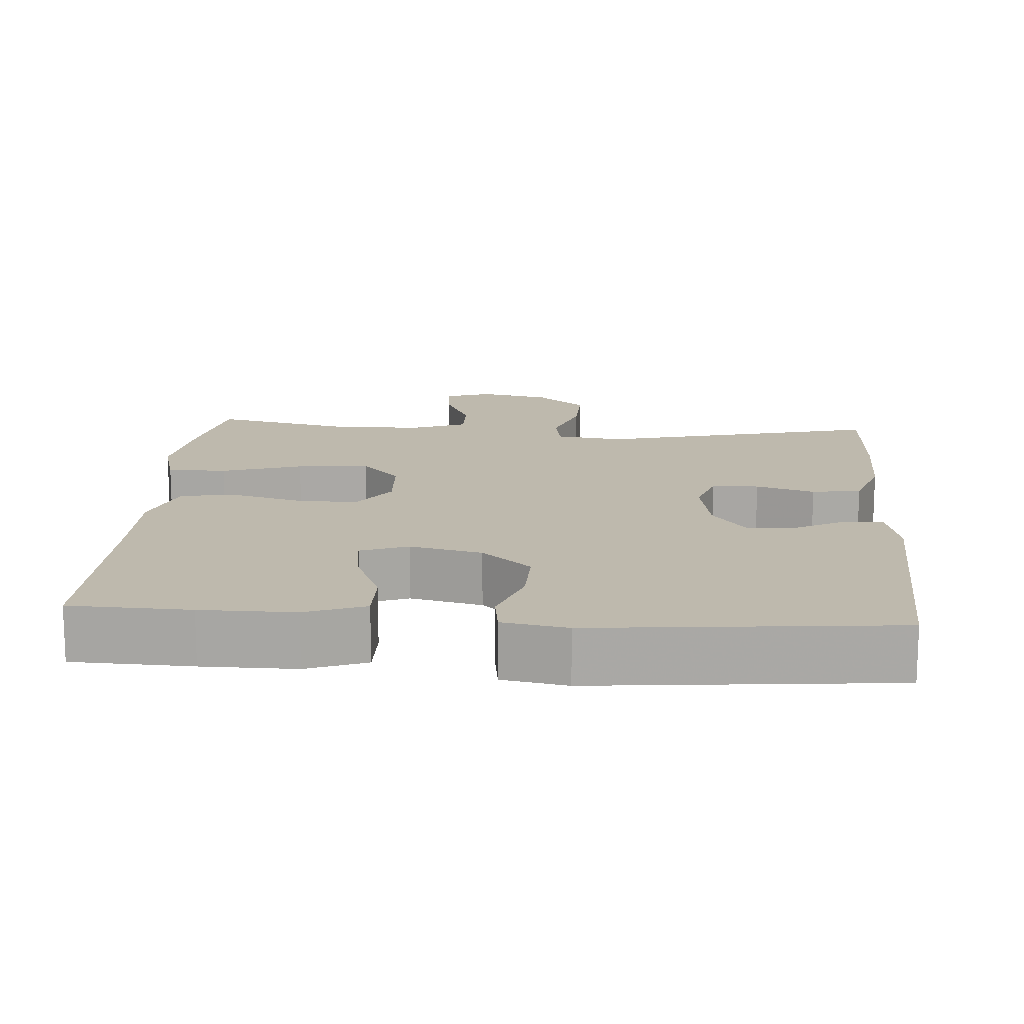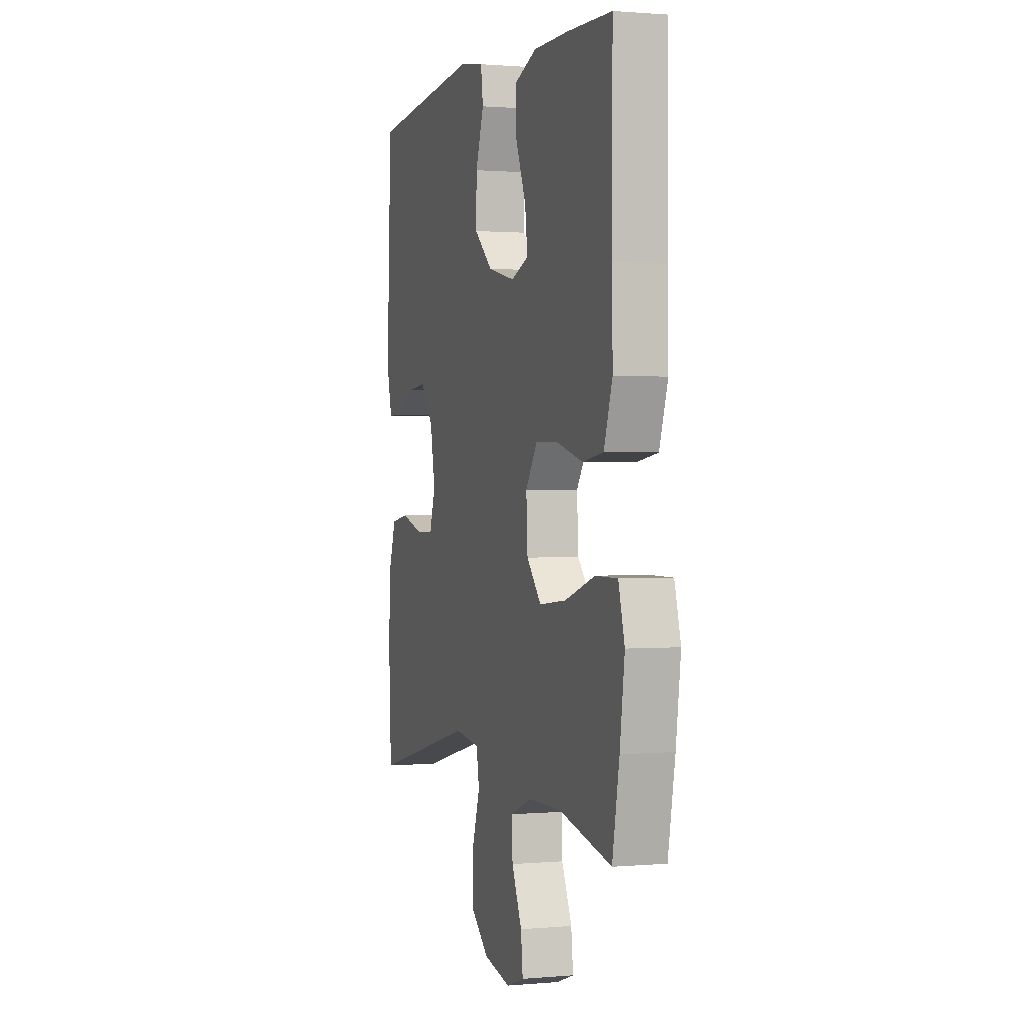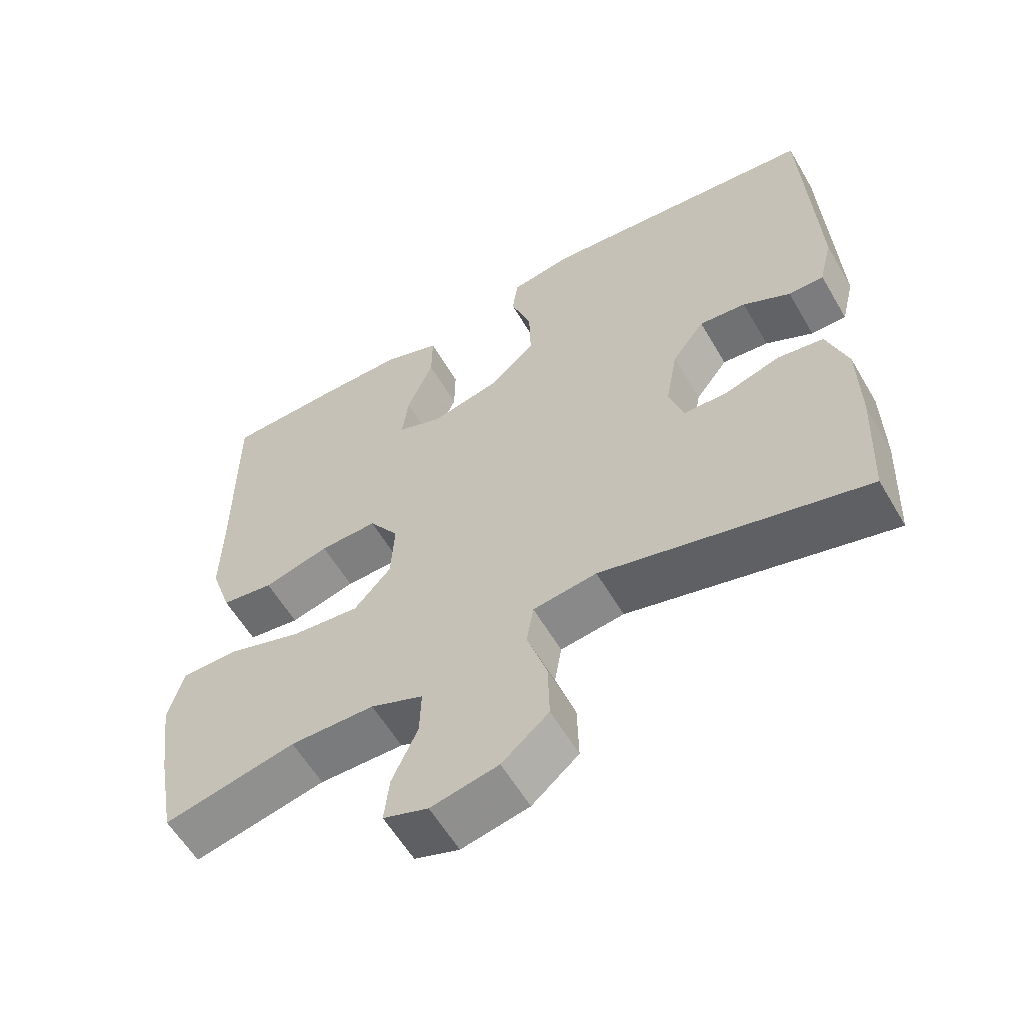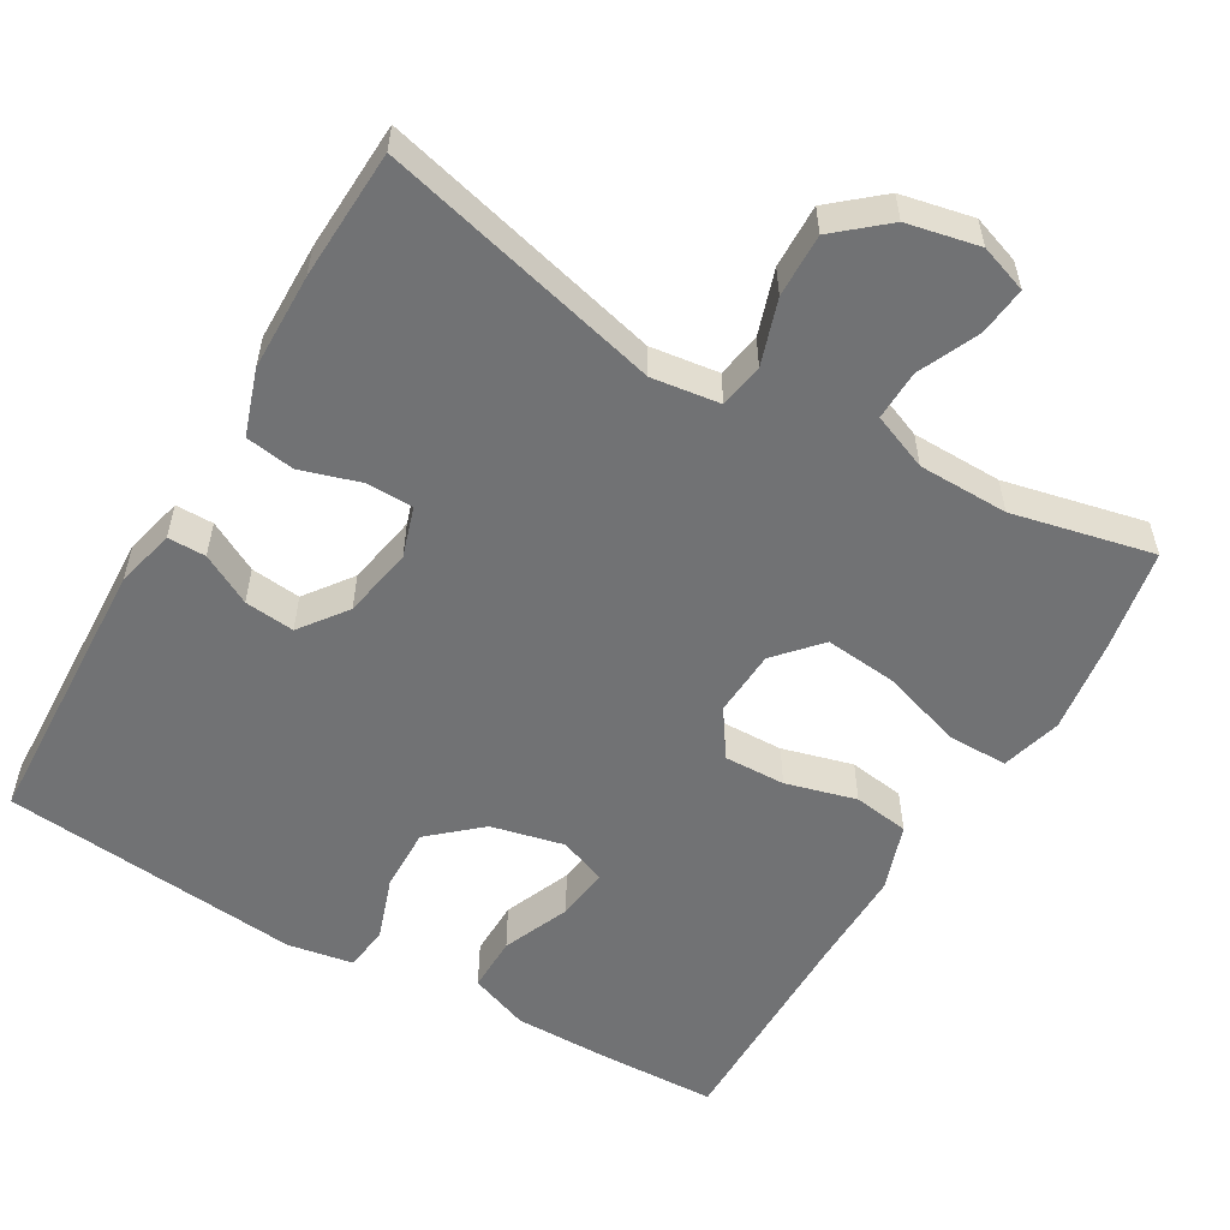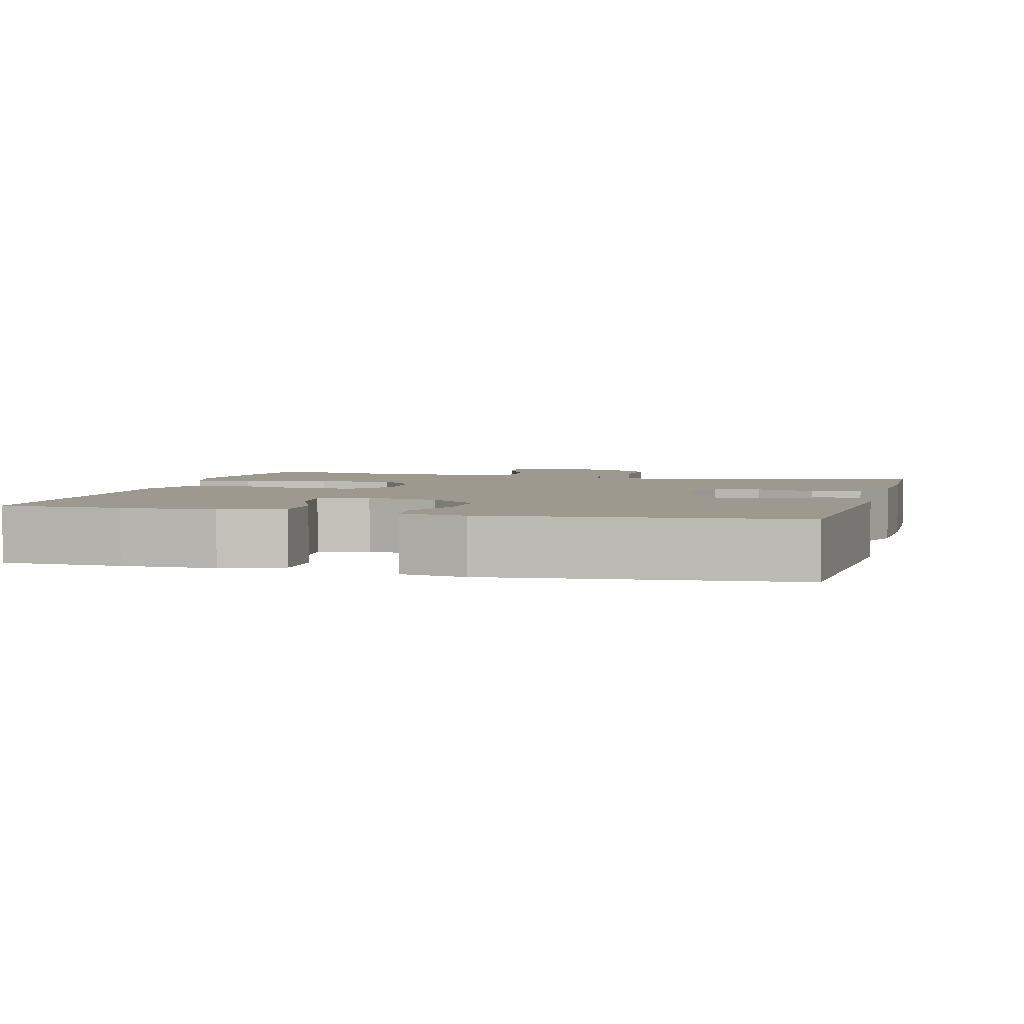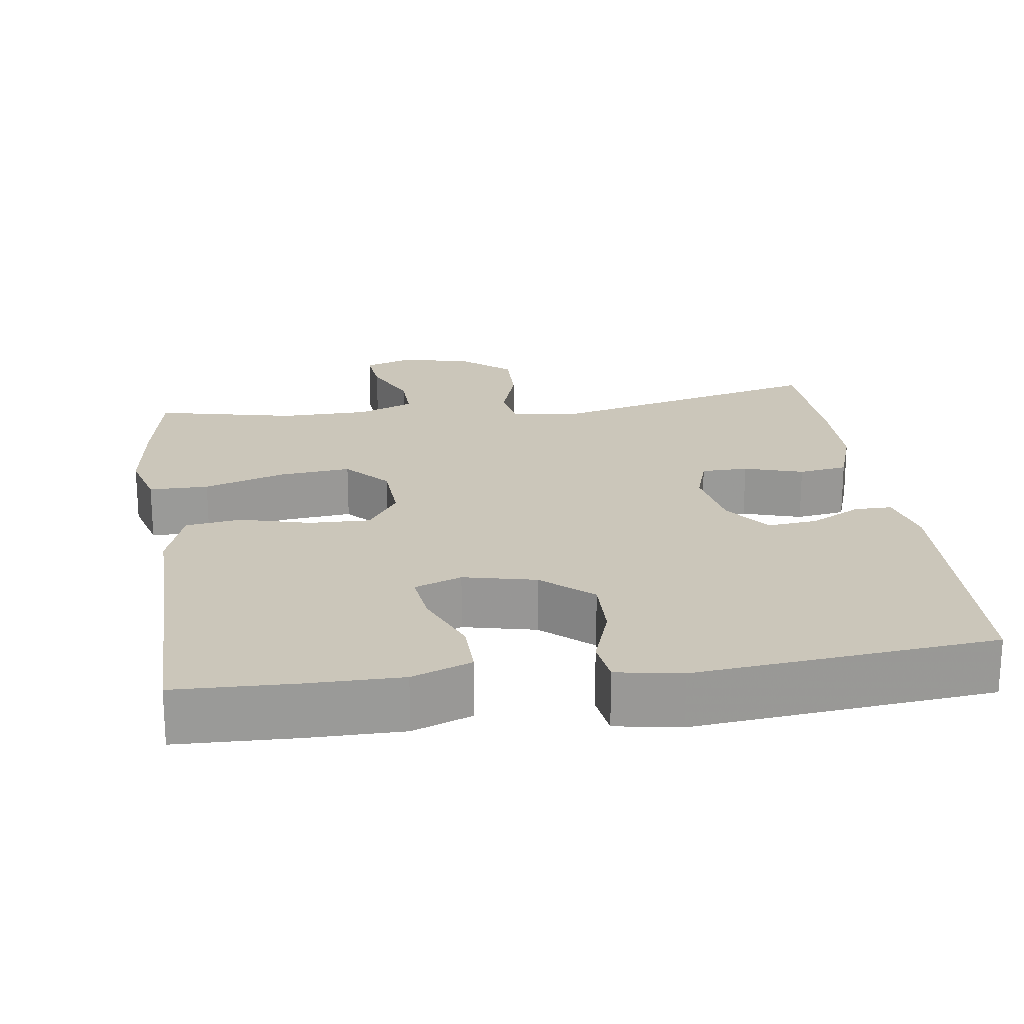
<metadata>
{"format":"obj","ext":"obj","renderer":"f3d","projection":"perspective","resolution":1024,"background":"white","views":[{"elev":15.1,"azim":4.3,"up":"+Y"},{"elev":0.9,"azim":-108.0,"up":"+Z"},{"elev":-58.9,"azim":30.2,"up":"+Z"},{"elev":-55.4,"azim":149.8,"up":"+Y"},{"elev":3.5,"azim":15.0,"up":"+Y"},{"elev":21.2,"azim":-8.0,"up":"+Y"}]}
</metadata>
<code>
v 0.5 0.07 0.5
v 0.516 0.07 0.131
v 0.497 0.07 0.053
v 0.447 0.07 0.053
v 0.38 0.07 0.089
v 0.314 0.07 0.096
v 0.268 0.07 0.034
v 0.251 0.07 -0.06
v 0.272 0.07 -0.126
v 0.334 0.07 -0.127
v 0.412 0.07 -0.103
v 0.477 0.07 -0.113
v 0.506 0.07 -0.199
v 0.508 0.07 -0.328
v 0.5 0.07 -0.5
v 0.128 0.07 -0.406
v 0.038 0.07 -0.418
v 0.028 0.07 -0.477
v 0.056 0.07 -0.563
v 0.058 0.07 -0.647
v -0.008 0.07 -0.703
v -0.103 0.07 -0.723
v -0.166 0.07 -0.701
v -0.159 0.07 -0.637
v -0.123 0.07 -0.557
v -0.121 0.07 -0.491
v -0.195 0.07 -0.461
v -0.314 0.07 -0.459
v -0.5 0.07 -0.5
v -0.525 0.07 -0.365
v -0.542 0.07 -0.241
v -0.52 0.07 -0.161
v -0.441 0.07 -0.161
v -0.334 0.07 -0.196
v -0.238 0.07 -0.206
v -0.186 0.07 -0.148
v -0.181 0.07 -0.06
v -0.223 0.07 0.002
v -0.304 0.07 0
v -0.397 0.07 -0.025
v -0.471 0.07 -0.014
v -0.501 0.07 0.075
v -0.499 0.07 0.208
v -0.5 0.07 0.5
v -0.341 0.07 0.505
v -0.217 0.07 0.505
v -0.138 0.07 0.475
v -0.139 0.07 0.401
v -0.176 0.07 0.312
v -0.185 0.07 0.242
v -0.122 0.07 0.218
v -0.026 0.07 0.24
v 0.04 0.07 0.298
v 0.038 0.07 0.382
v 0.009 0.07 0.466
v 0.017 0.07 0.525
v 0.103 0.07 0.54
v 0.5 0 0.5
v 0.516 0 0.131
v 0.497 0 0.053
v 0.447 0 0.053
v 0.38 0 0.089
v 0.314 0 0.096
v 0.268 0 0.034
v 0.251 0 -0.06
v 0.272 0 -0.126
v 0.334 0 -0.127
v 0.412 0 -0.103
v 0.477 0 -0.113
v 0.506 0 -0.199
v 0.508 0 -0.328
v 0.5 0 -0.5
v 0.128 0 -0.406
v 0.038 0 -0.418
v 0.028 0 -0.477
v 0.056 0 -0.563
v 0.058 0 -0.647
v -0.008 0 -0.703
v -0.103 0 -0.723
v -0.166 0 -0.701
v -0.159 0 -0.637
v -0.123 0 -0.557
v -0.121 0 -0.491
v -0.195 0 -0.461
v -0.314 0 -0.459
v -0.5 0 -0.5
v -0.525 0 -0.365
v -0.542 0 -0.241
v -0.52 0 -0.161
v -0.441 0 -0.161
v -0.334 0 -0.196
v -0.238 0 -0.206
v -0.186 0 -0.148
v -0.181 0 -0.06
v -0.223 0 0.002
v -0.304 0 0
v -0.397 0 -0.025
v -0.471 0 -0.014
v -0.501 0 0.075
v -0.499 0 0.208
v -0.5 0 0.5
v -0.341 0 0.505
v -0.217 0 0.505
v -0.138 0 0.475
v -0.139 0 0.401
v -0.176 0 0.312
v -0.185 0 0.242
v -0.122 0 0.218
v -0.026 0 0.24
v 0.04 0 0.298
v 0.038 0 0.382
v 0.009 0 0.466
v 0.017 0 0.525
v 0.103 0 0.54
f 54 55 56 57
f 53 54 57 1
f 52 53 1 2
f 51 52 2
f 46 47 48 49
f 46 49 50
f 43 44 45 46
f 43 46 50
f 42 43 50 51
f 39 40 41 42
f 38 39 42 51
f 31 32 33 34
f 31 34 35
f 28 29 30 31
f 27 28 31 35
f 26 27 35 36
f 22 23 24 25
f 22 25 26
f 21 22 26
f 18 19 20 21
f 18 21 26 36
f 13 14 15 16
f 13 16 17
f 10 11 12 13
f 9 10 13 17
f 8 9 17
f 7 8 17
f 2 3 4 5
f 2 5 6
f 51 2 6
f 37 38 51 6
f 17 18 36 37
f 7 17 37
f 6 7 37
f 114 113 112 111
f 58 114 111 110
f 59 58 110 109
f 59 109 108
f 106 105 104 103
f 107 106 103
f 103 102 101 100
f 107 103 100
f 108 107 100 99
f 99 98 97 96
f 108 99 96 95
f 91 90 89 88
f 92 91 88
f 88 87 86 85
f 92 88 85 84
f 93 92 84 83
f 82 81 80 79
f 83 82 79
f 83 79 78
f 78 77 76 75
f 93 83 78 75
f 73 72 71 70
f 74 73 70
f 70 69 68 67
f 74 70 67 66
f 74 66 65
f 74 65 64
f 62 61 60 59
f 63 62 59
f 63 59 108
f 63 108 95 94
f 94 93 75 74
f 94 74 64
f 94 64 63
f 1 58 59 2
f 2 59 60 3
f 3 60 61 4
f 4 61 62 5
f 5 62 63 6
f 6 63 64 7
f 7 64 65 8
f 8 65 66 9
f 9 66 67 10
f 10 67 68 11
f 11 68 69 12
f 12 69 70 13
f 13 70 71 14
f 14 71 72 15
f 15 72 73 16
f 16 73 74 17
f 17 74 75 18
f 18 75 76 19
f 19 76 77 20
f 20 77 78 21
f 21 78 79 22
f 22 79 80 23
f 23 80 81 24
f 24 81 82 25
f 25 82 83 26
f 26 83 84 27
f 27 84 85 28
f 28 85 86 29
f 29 86 87 30
f 30 87 88 31
f 31 88 89 32
f 32 89 90 33
f 33 90 91 34
f 34 91 92 35
f 35 92 93 36
f 36 93 94 37
f 37 94 95 38
f 38 95 96 39
f 39 96 97 40
f 40 97 98 41
f 41 98 99 42
f 42 99 100 43
f 43 100 101 44
f 44 101 102 45
f 45 102 103 46
f 46 103 104 47
f 47 104 105 48
f 48 105 106 49
f 49 106 107 50
f 50 107 108 51
f 51 108 109 52
f 52 109 110 53
f 53 110 111 54
f 54 111 112 55
f 55 112 113 56
f 56 113 114 57
f 57 114 58 1

</code>
